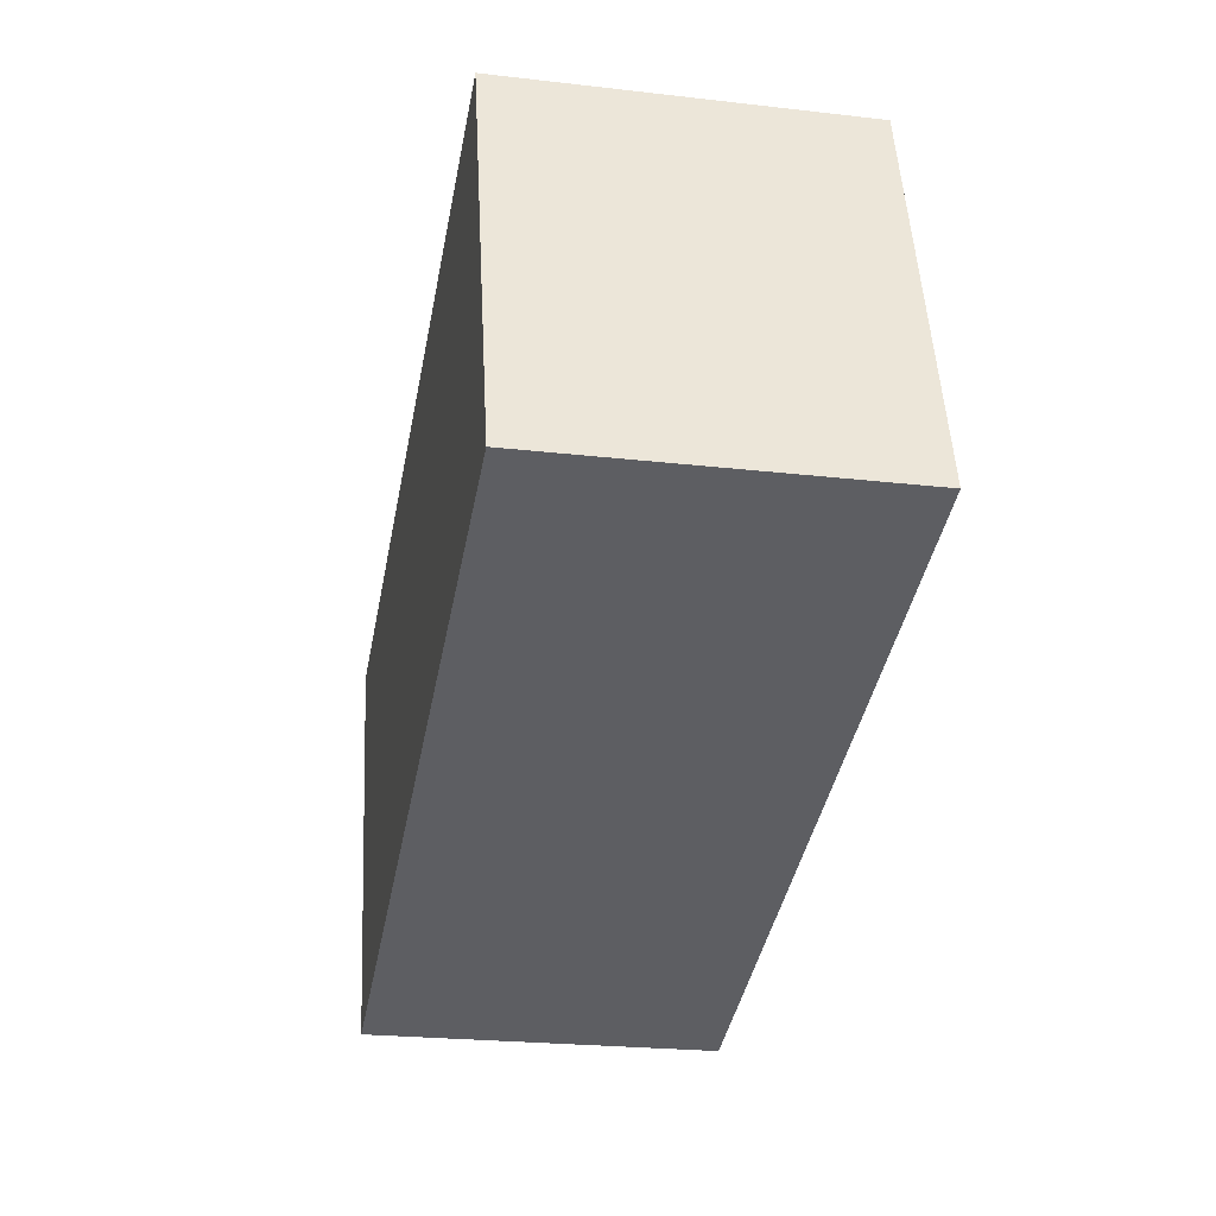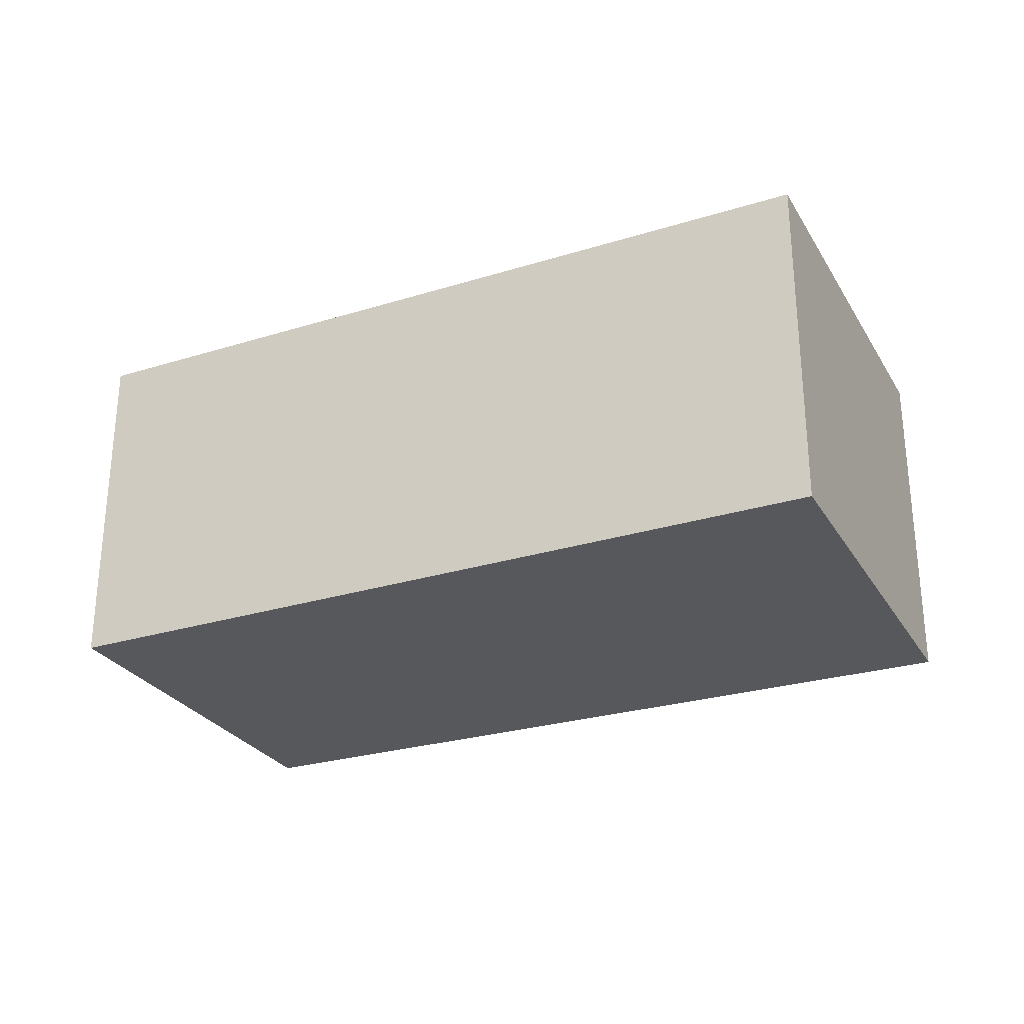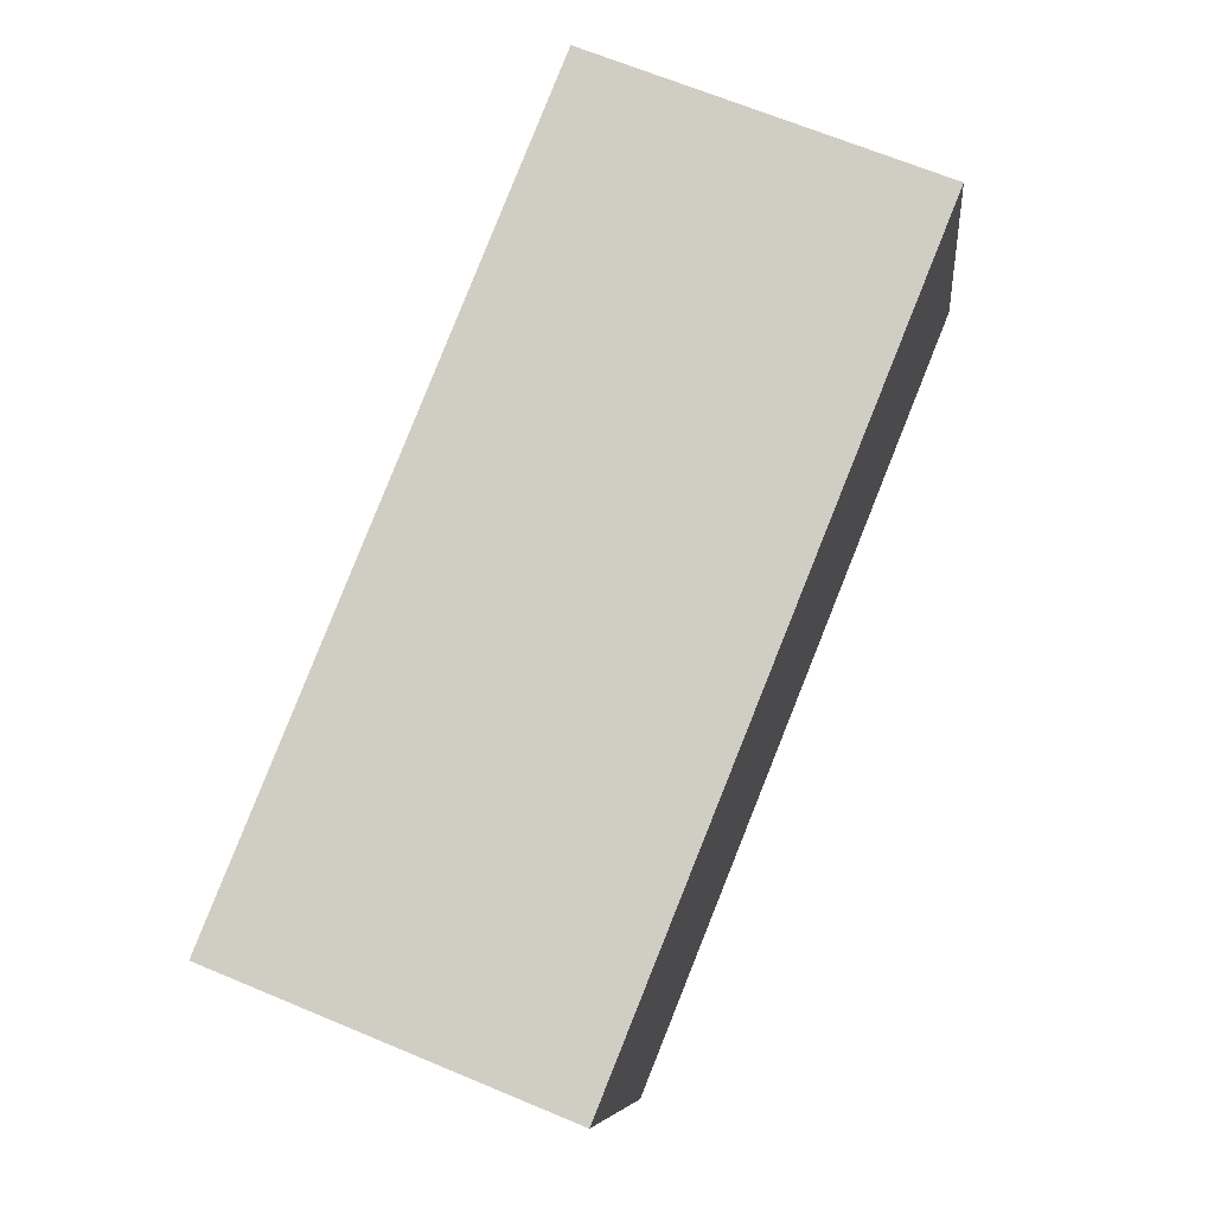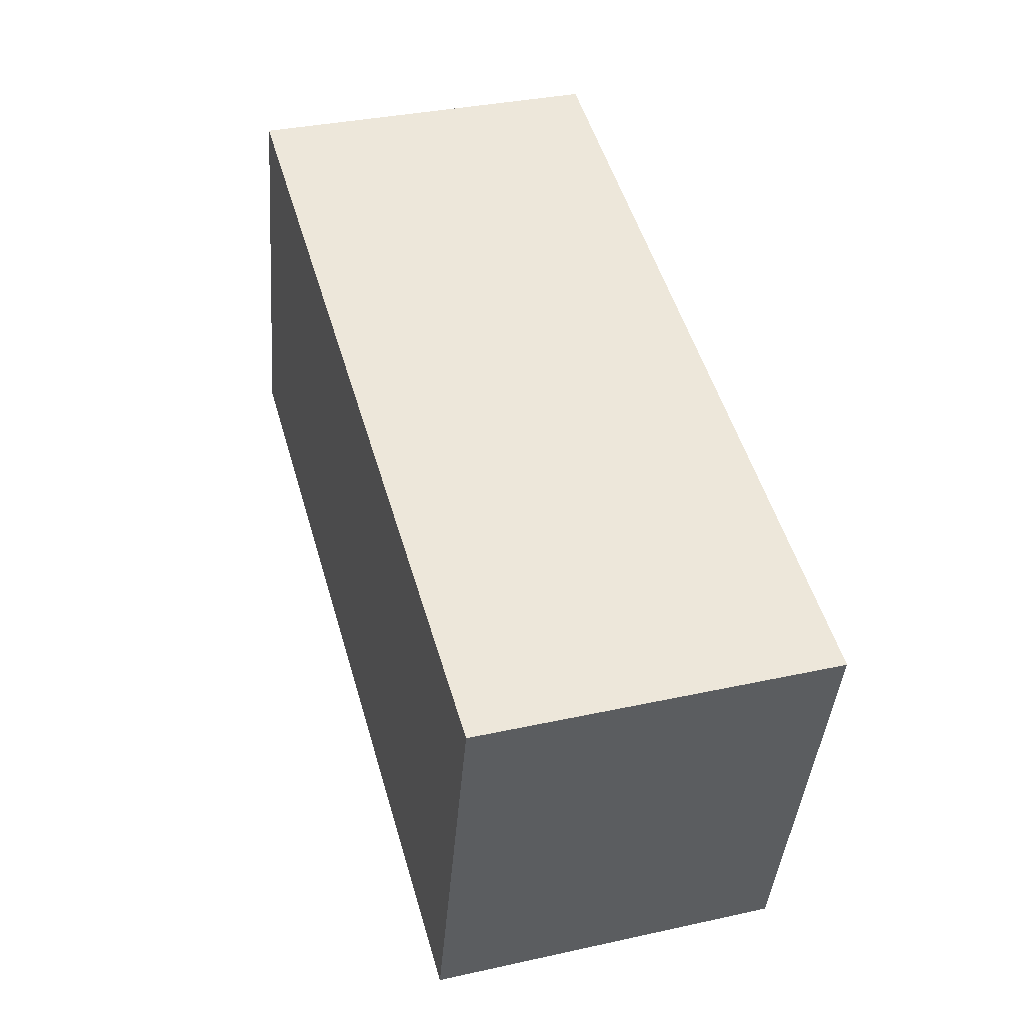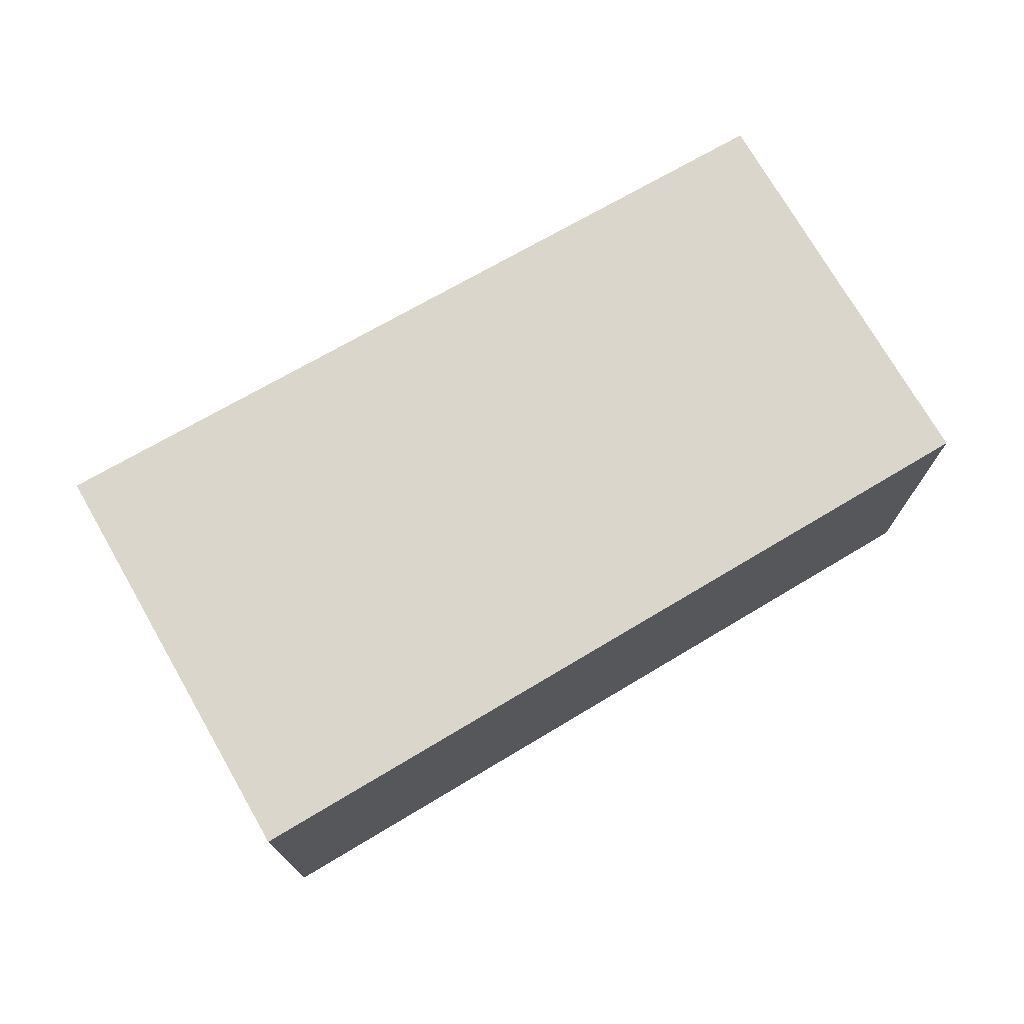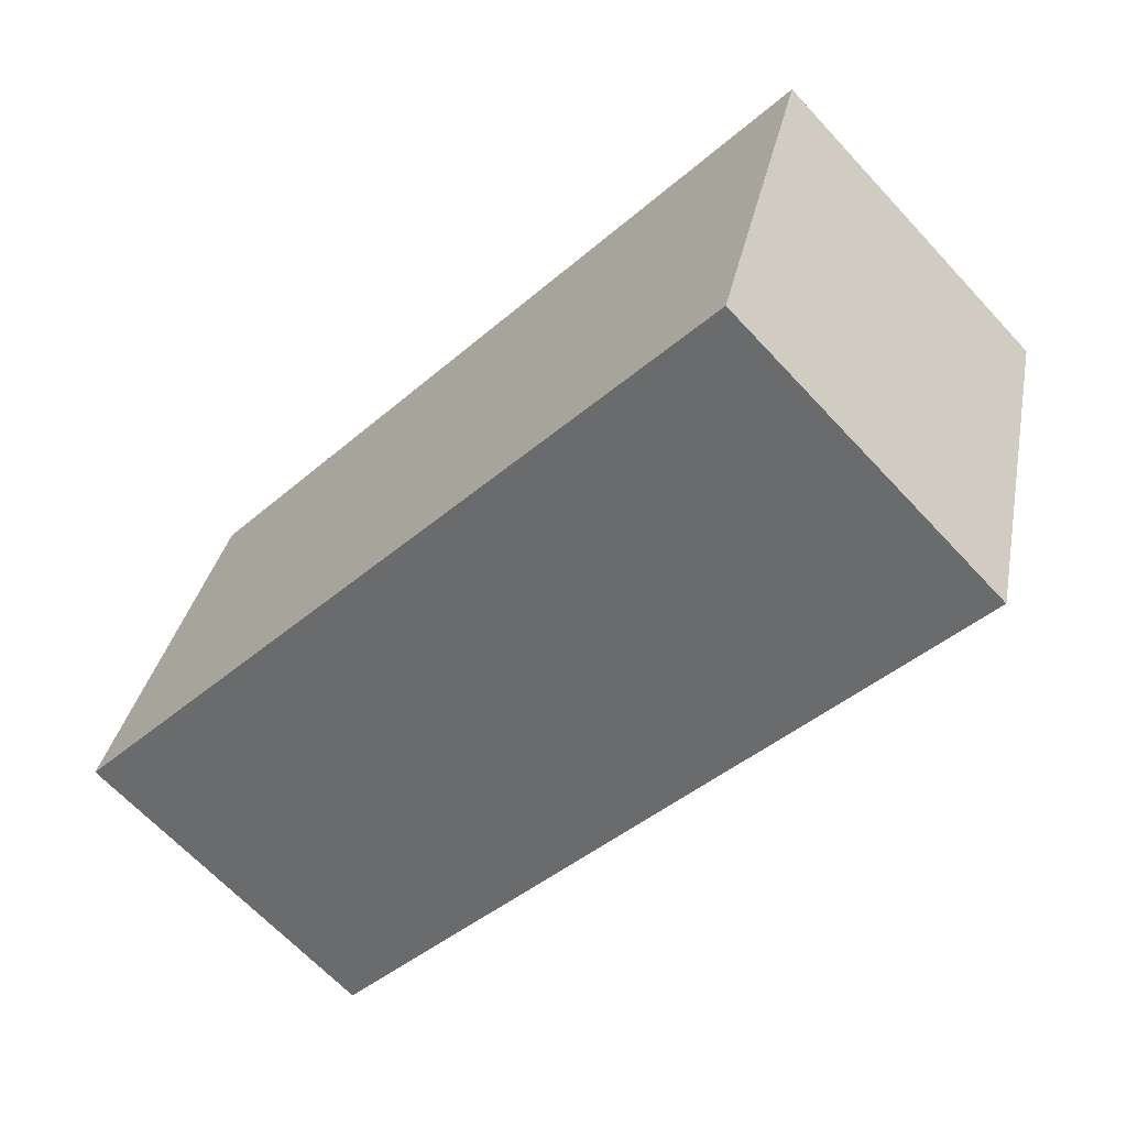
<metadata>
{"format":"obj","ext":"obj","renderer":"f3d","projection":"perspective","resolution":1024,"background":"white","views":[{"elev":-23.8,"azim":79.1,"up":"+Z"},{"elev":-27.8,"azim":-170.7,"up":"+Y"},{"elev":67.2,"azim":-67.3,"up":"+Z"},{"elev":34.5,"azim":-106.5,"up":"+Z"},{"elev":73.6,"azim":-45.8,"up":"+Y"},{"elev":-66.3,"azim":-137.0,"up":"+Z"}]}
</metadata>
<code>
v  0 2.464 1.509e-16
v  6.392 2.464 -1.321
v  0.828 2.464 -2.918
v  5.585 2.464 1.497
v  6.392 8.089e-17 -1.321
v  0.828 1.787e-16 -2.918
v  0 0 0
v  5.585 -9.166e-17 1.497
g defaultobject
f 1 2 3
f 2 1 4
f 5 3 2
f 3 5 6
f 6 1 3
f 1 6 7
f 7 4 1
f 4 7 8
f 8 2 4
f 2 8 5
f 5 7 6
f 7 5 8

</code>
